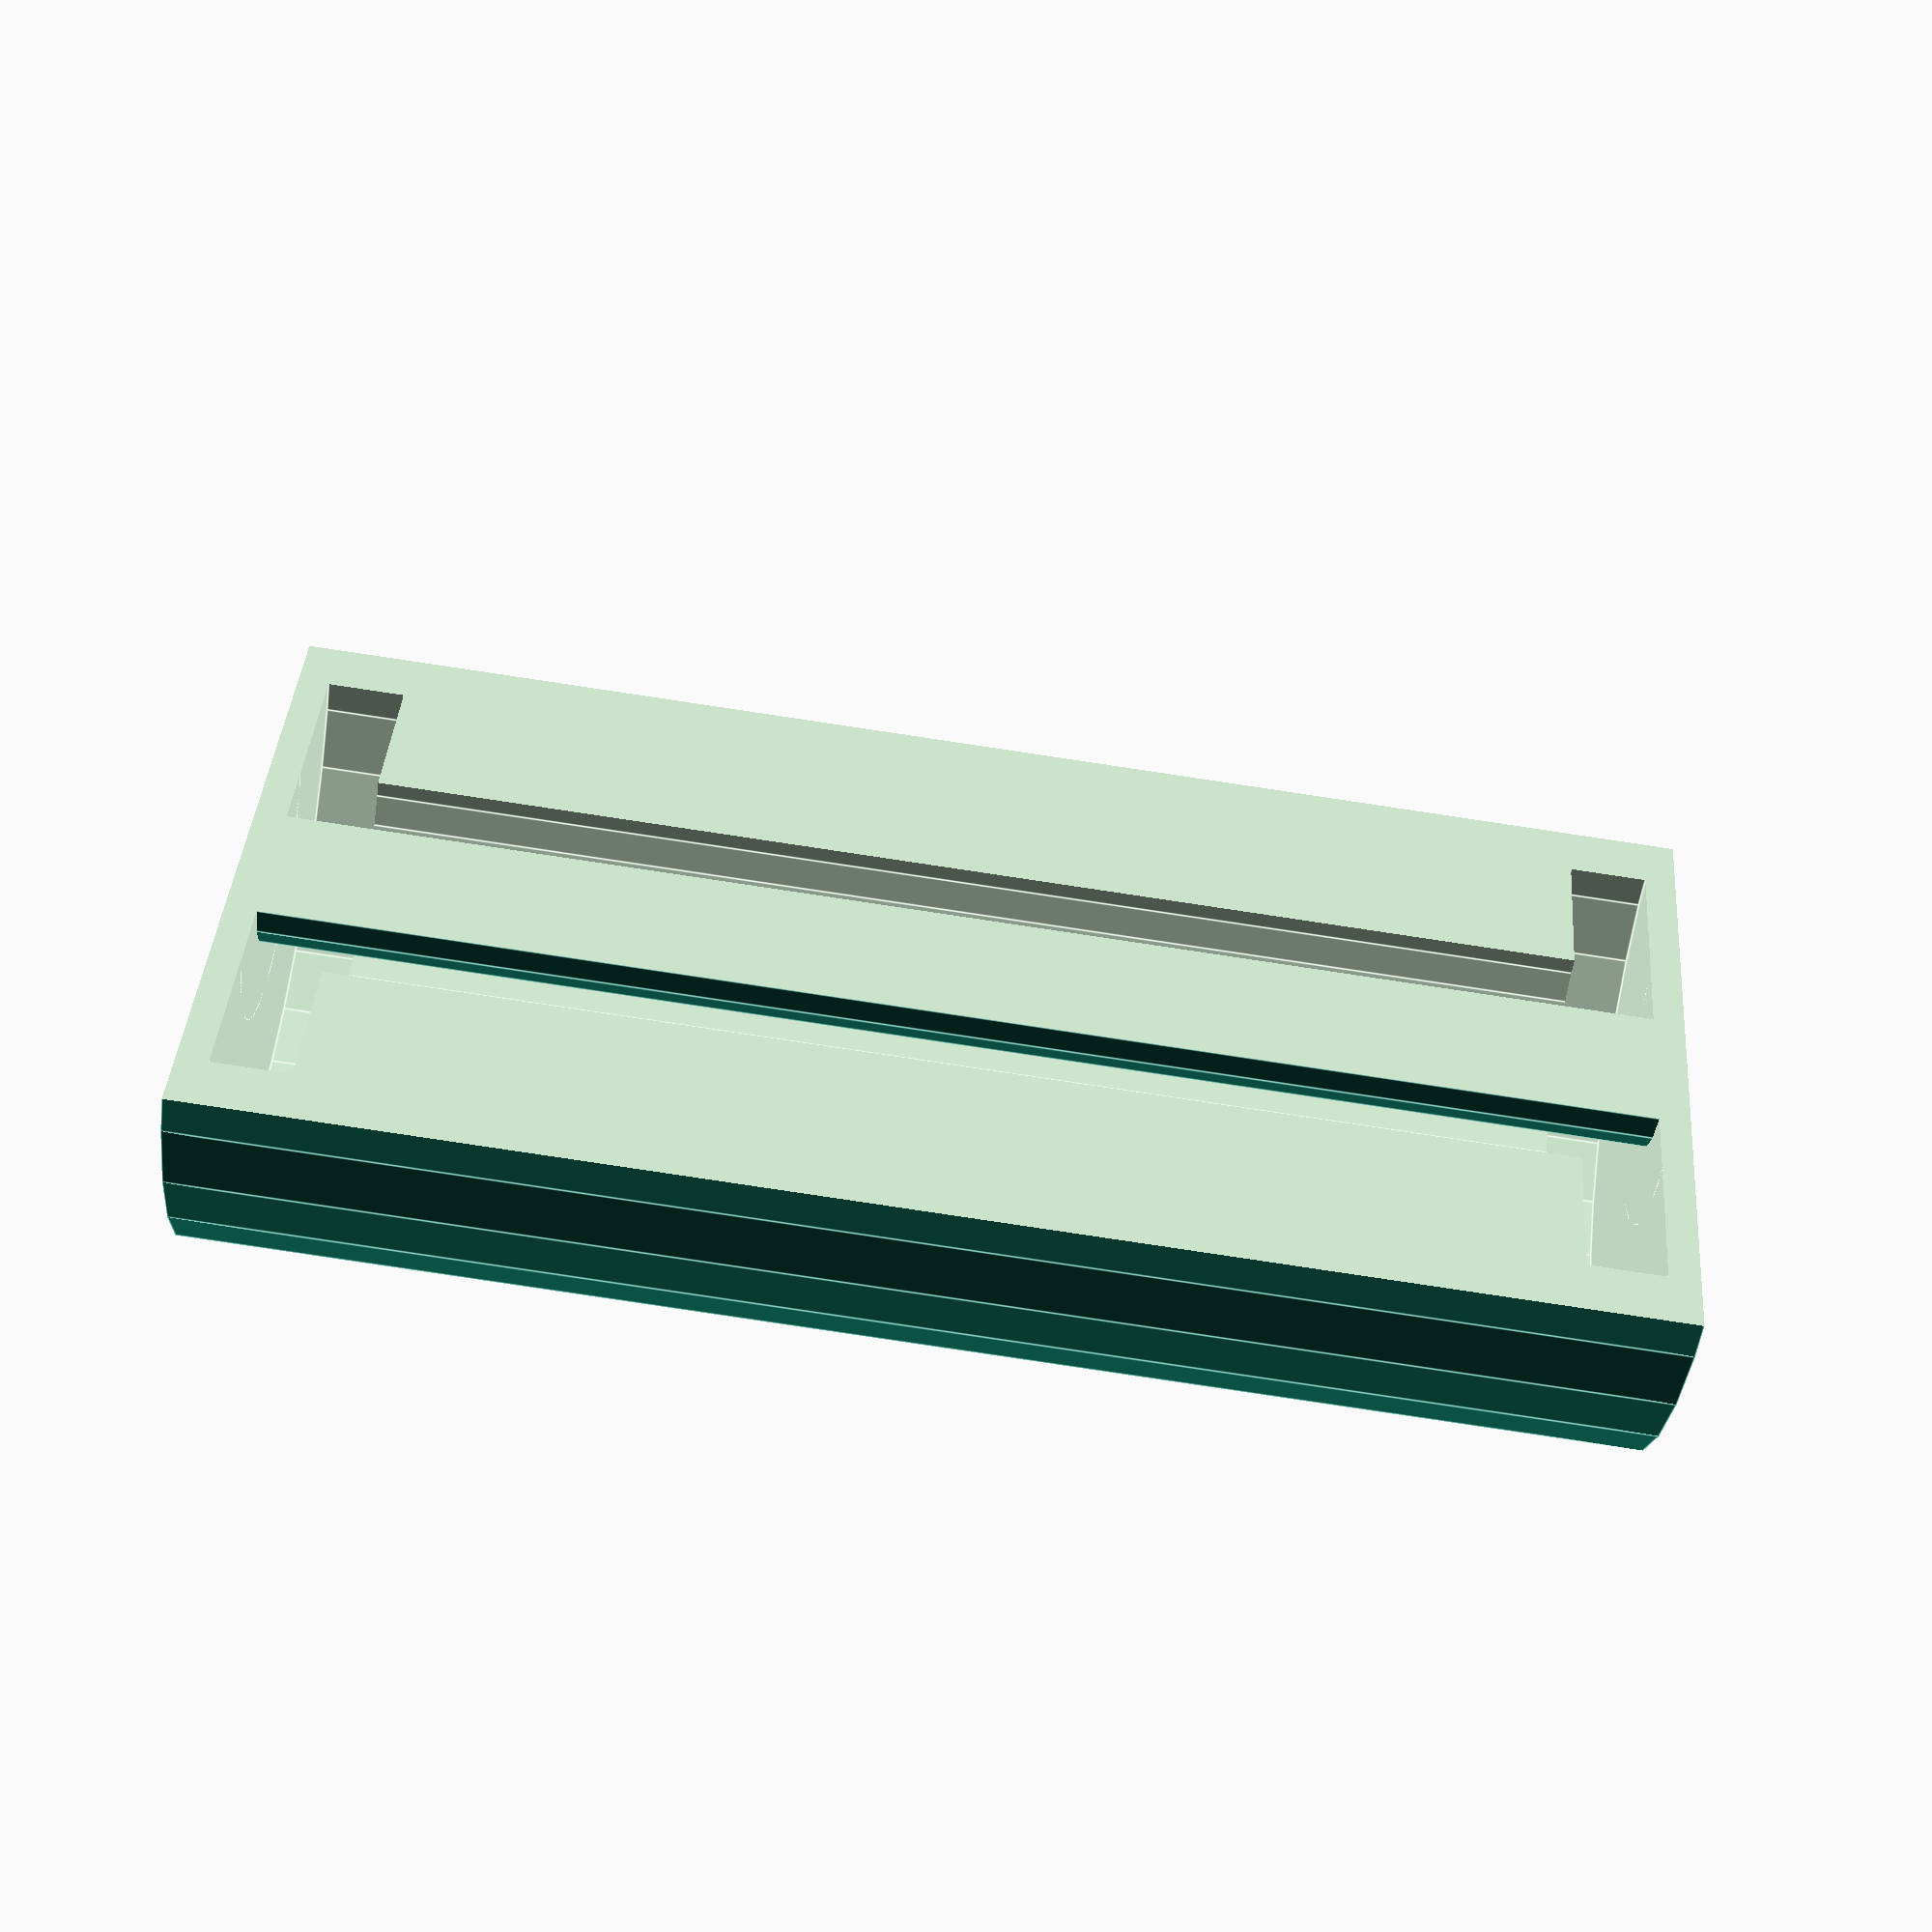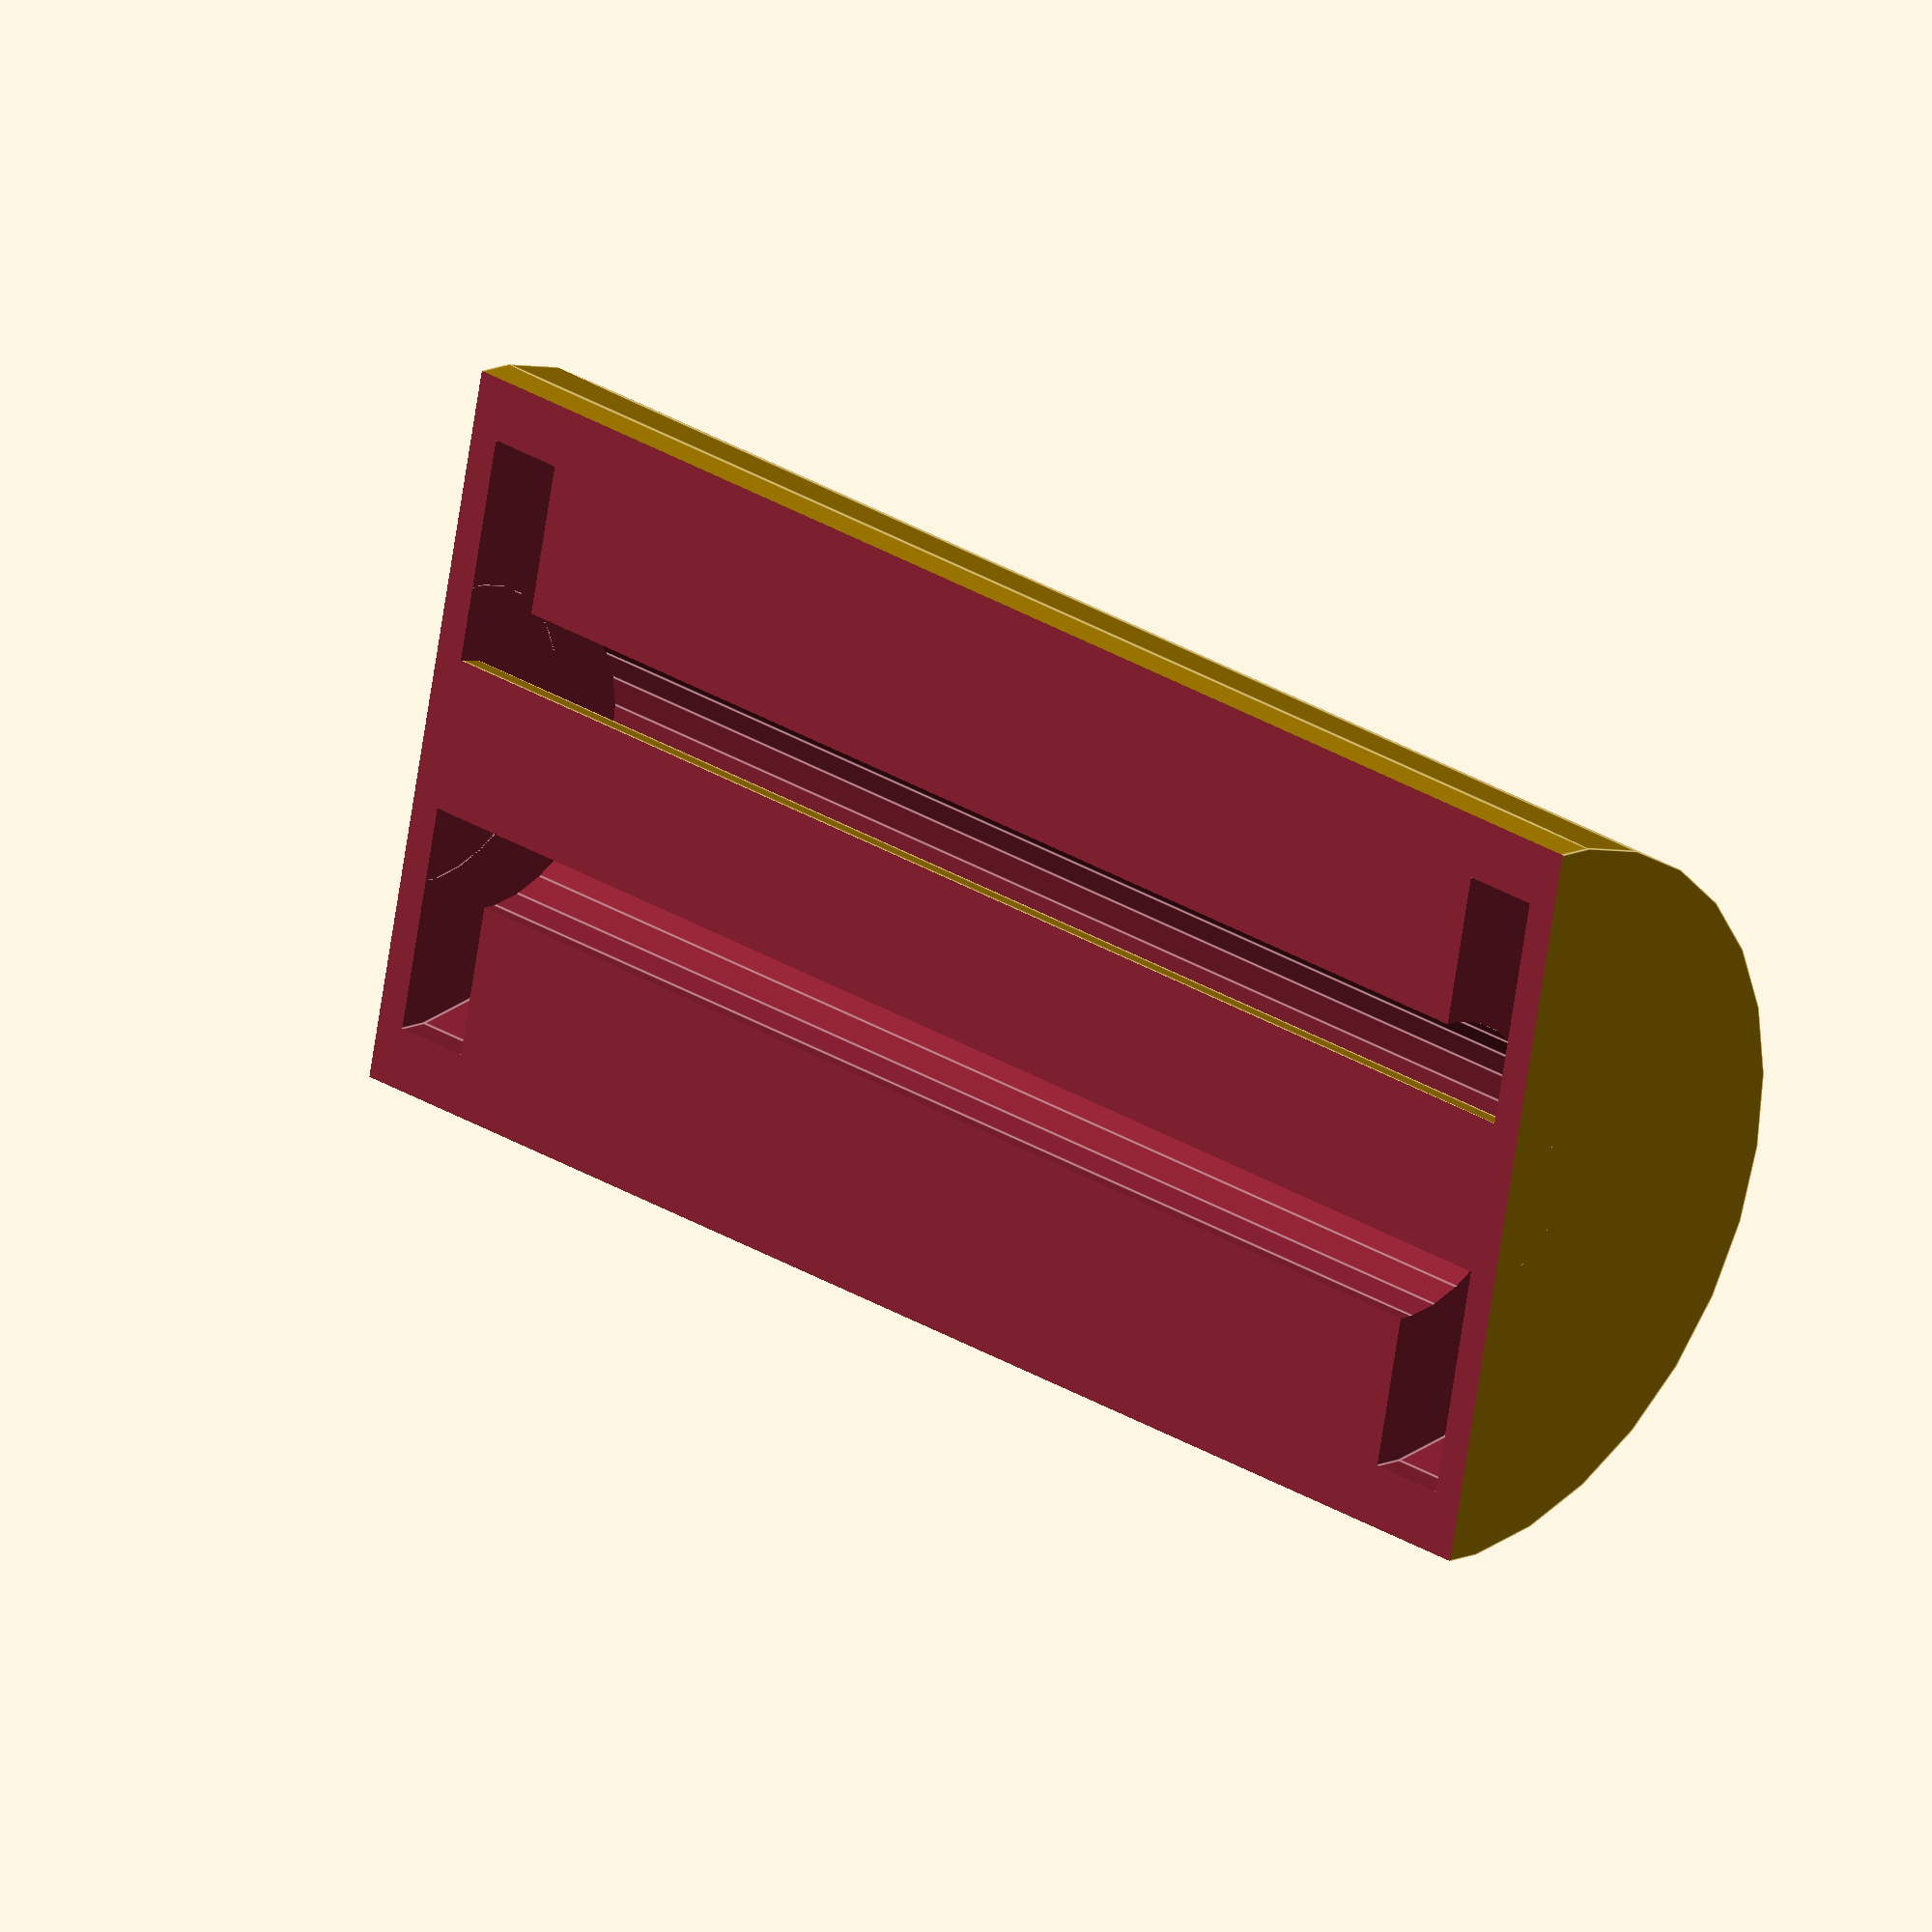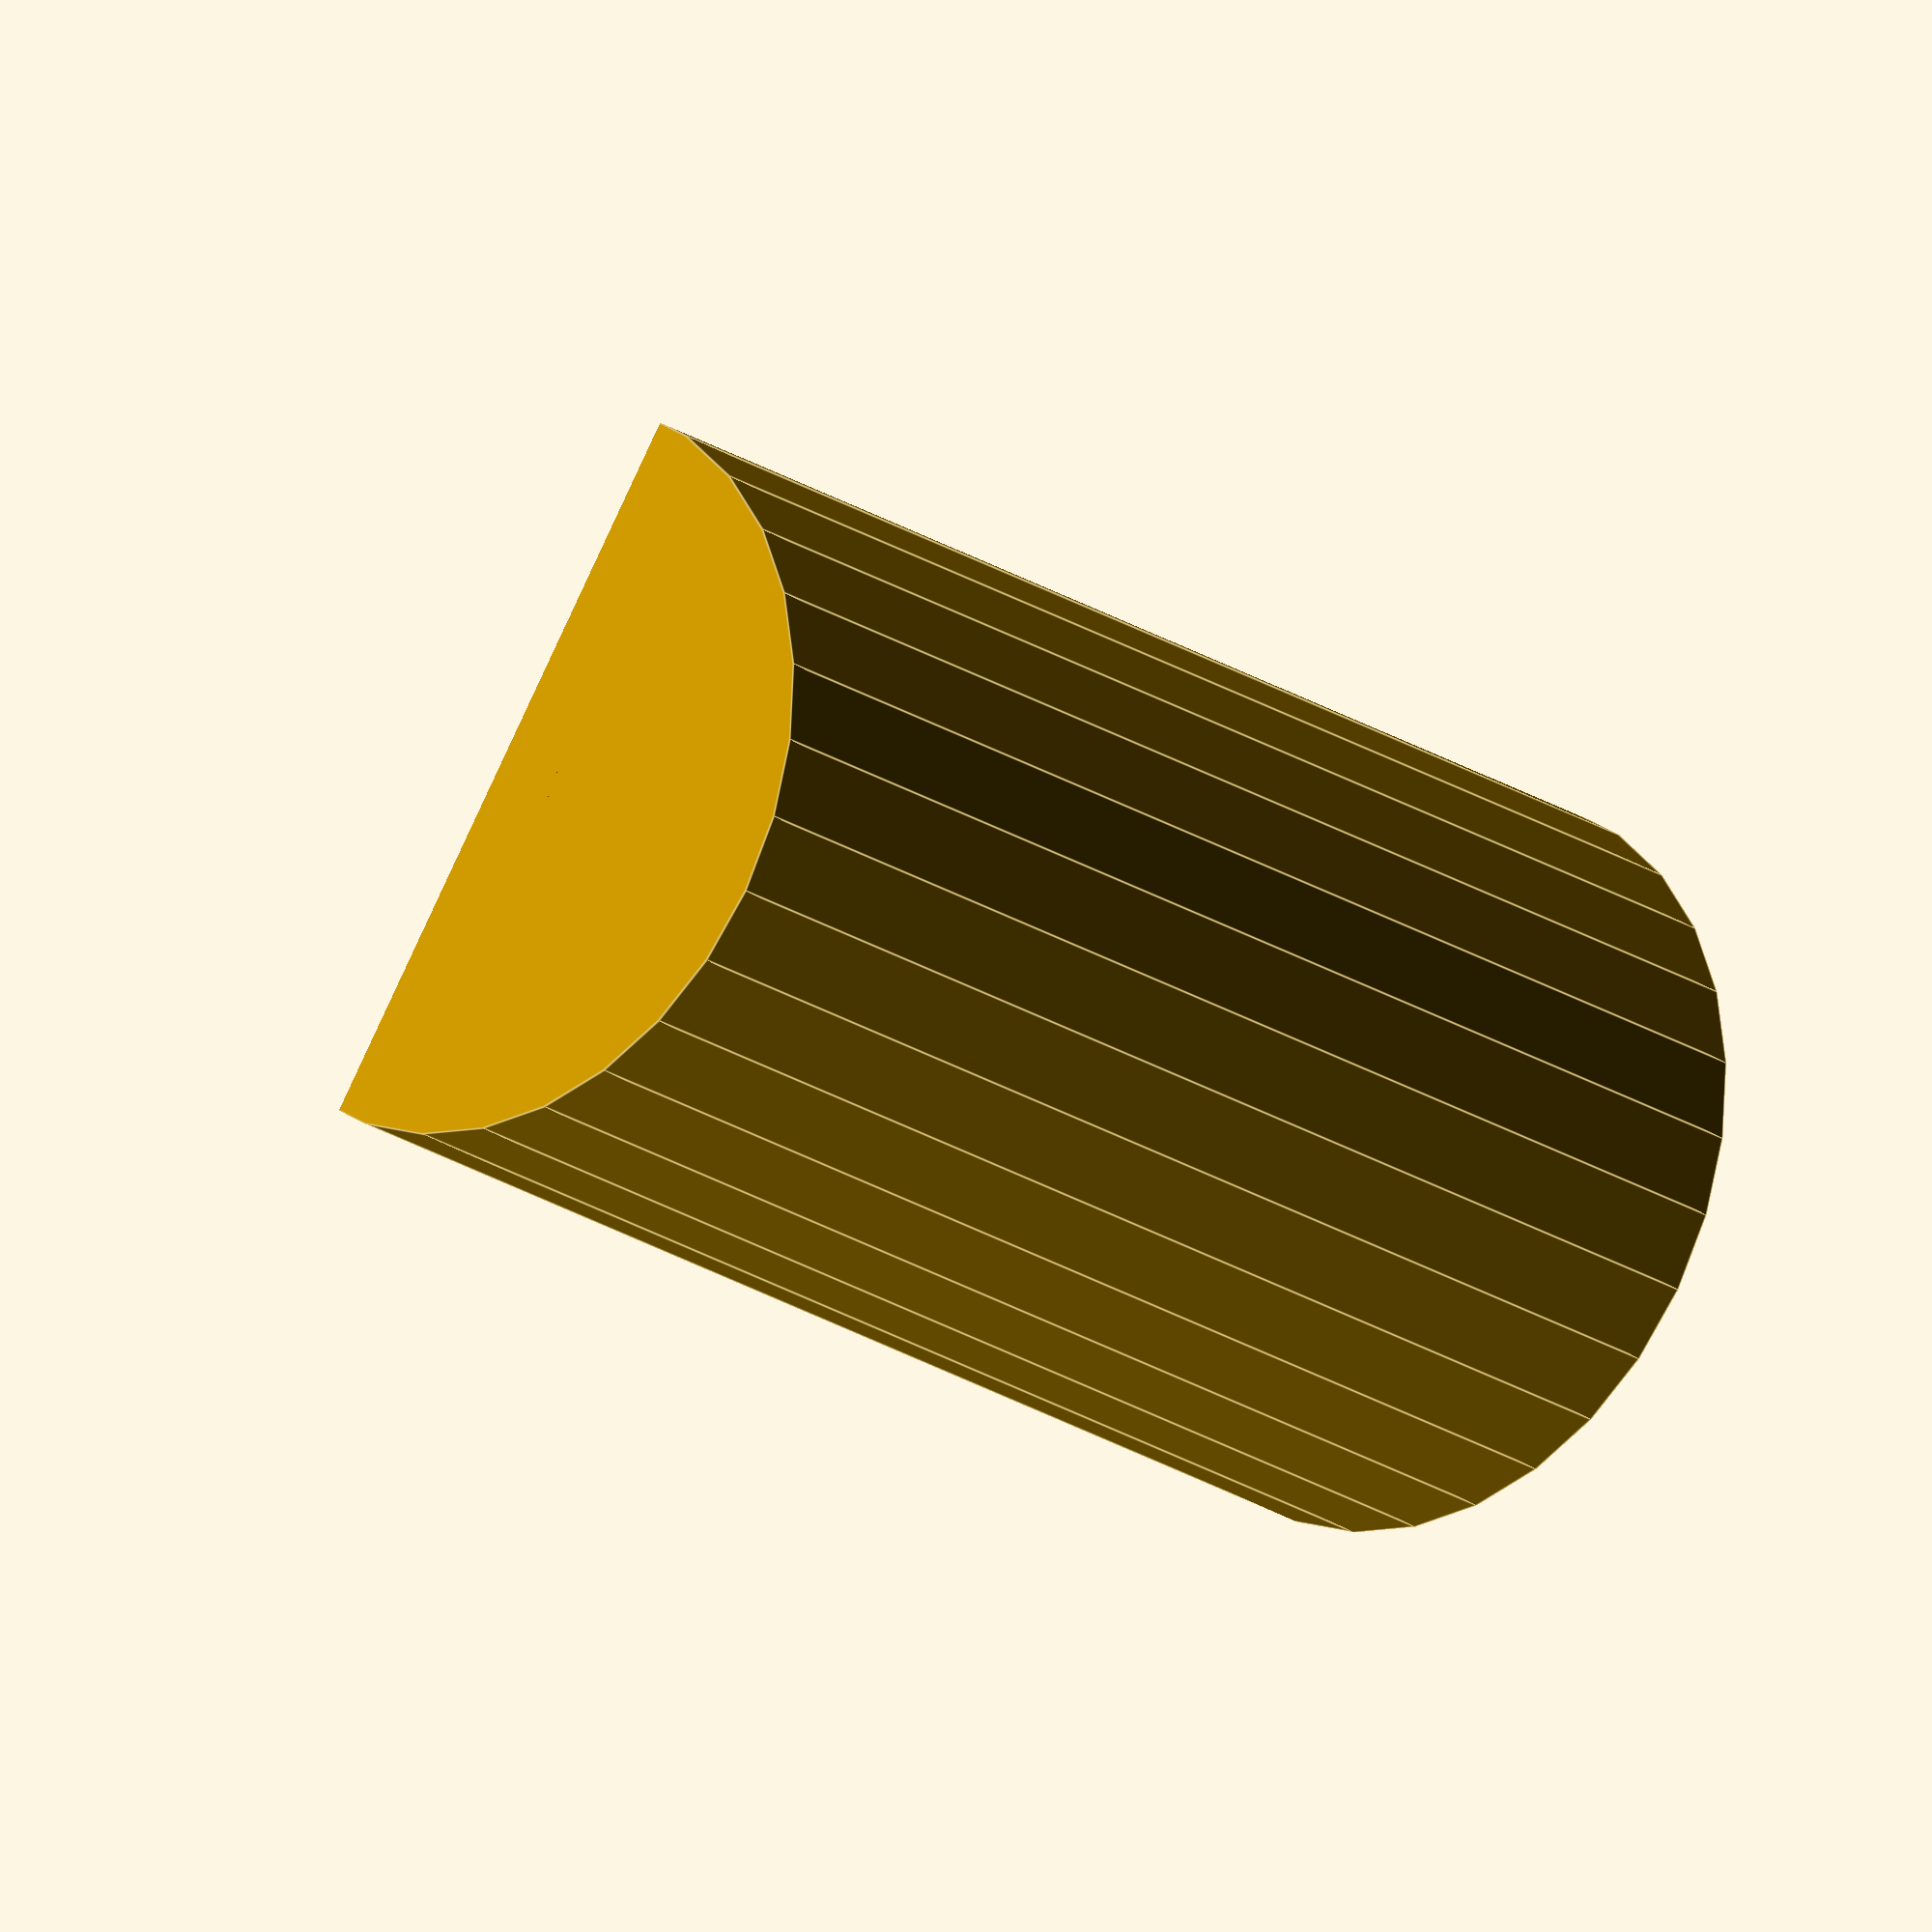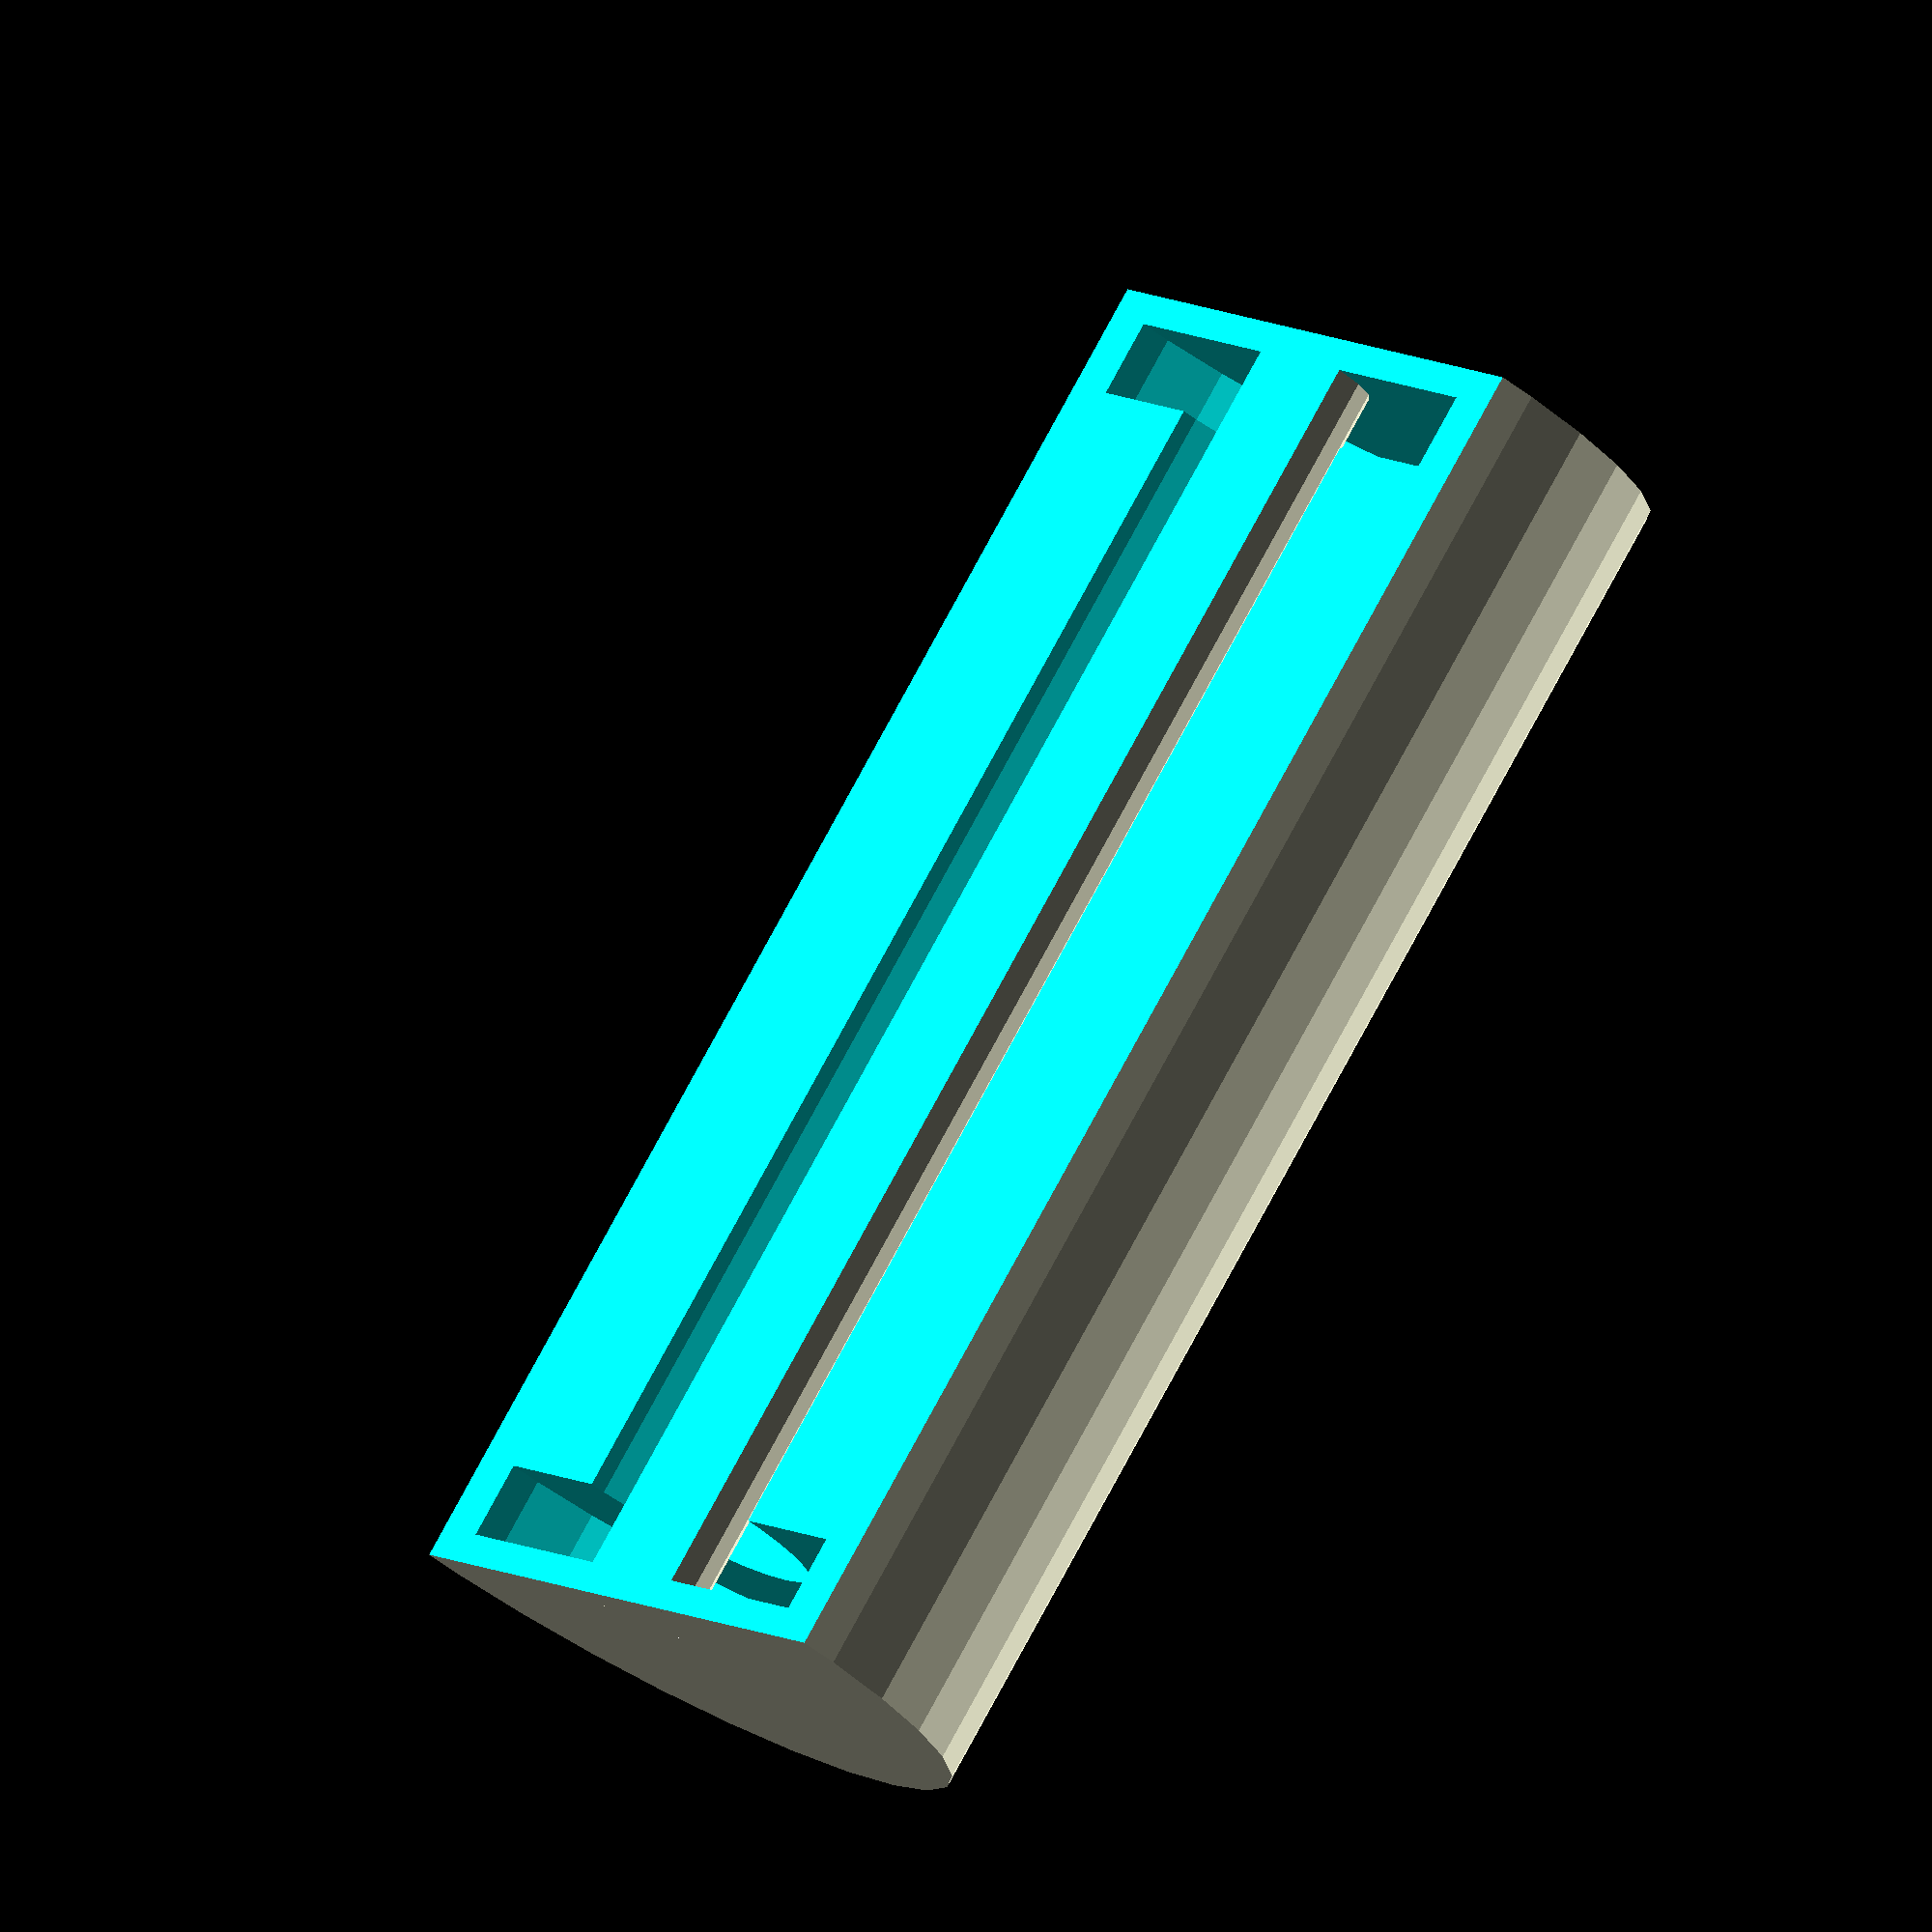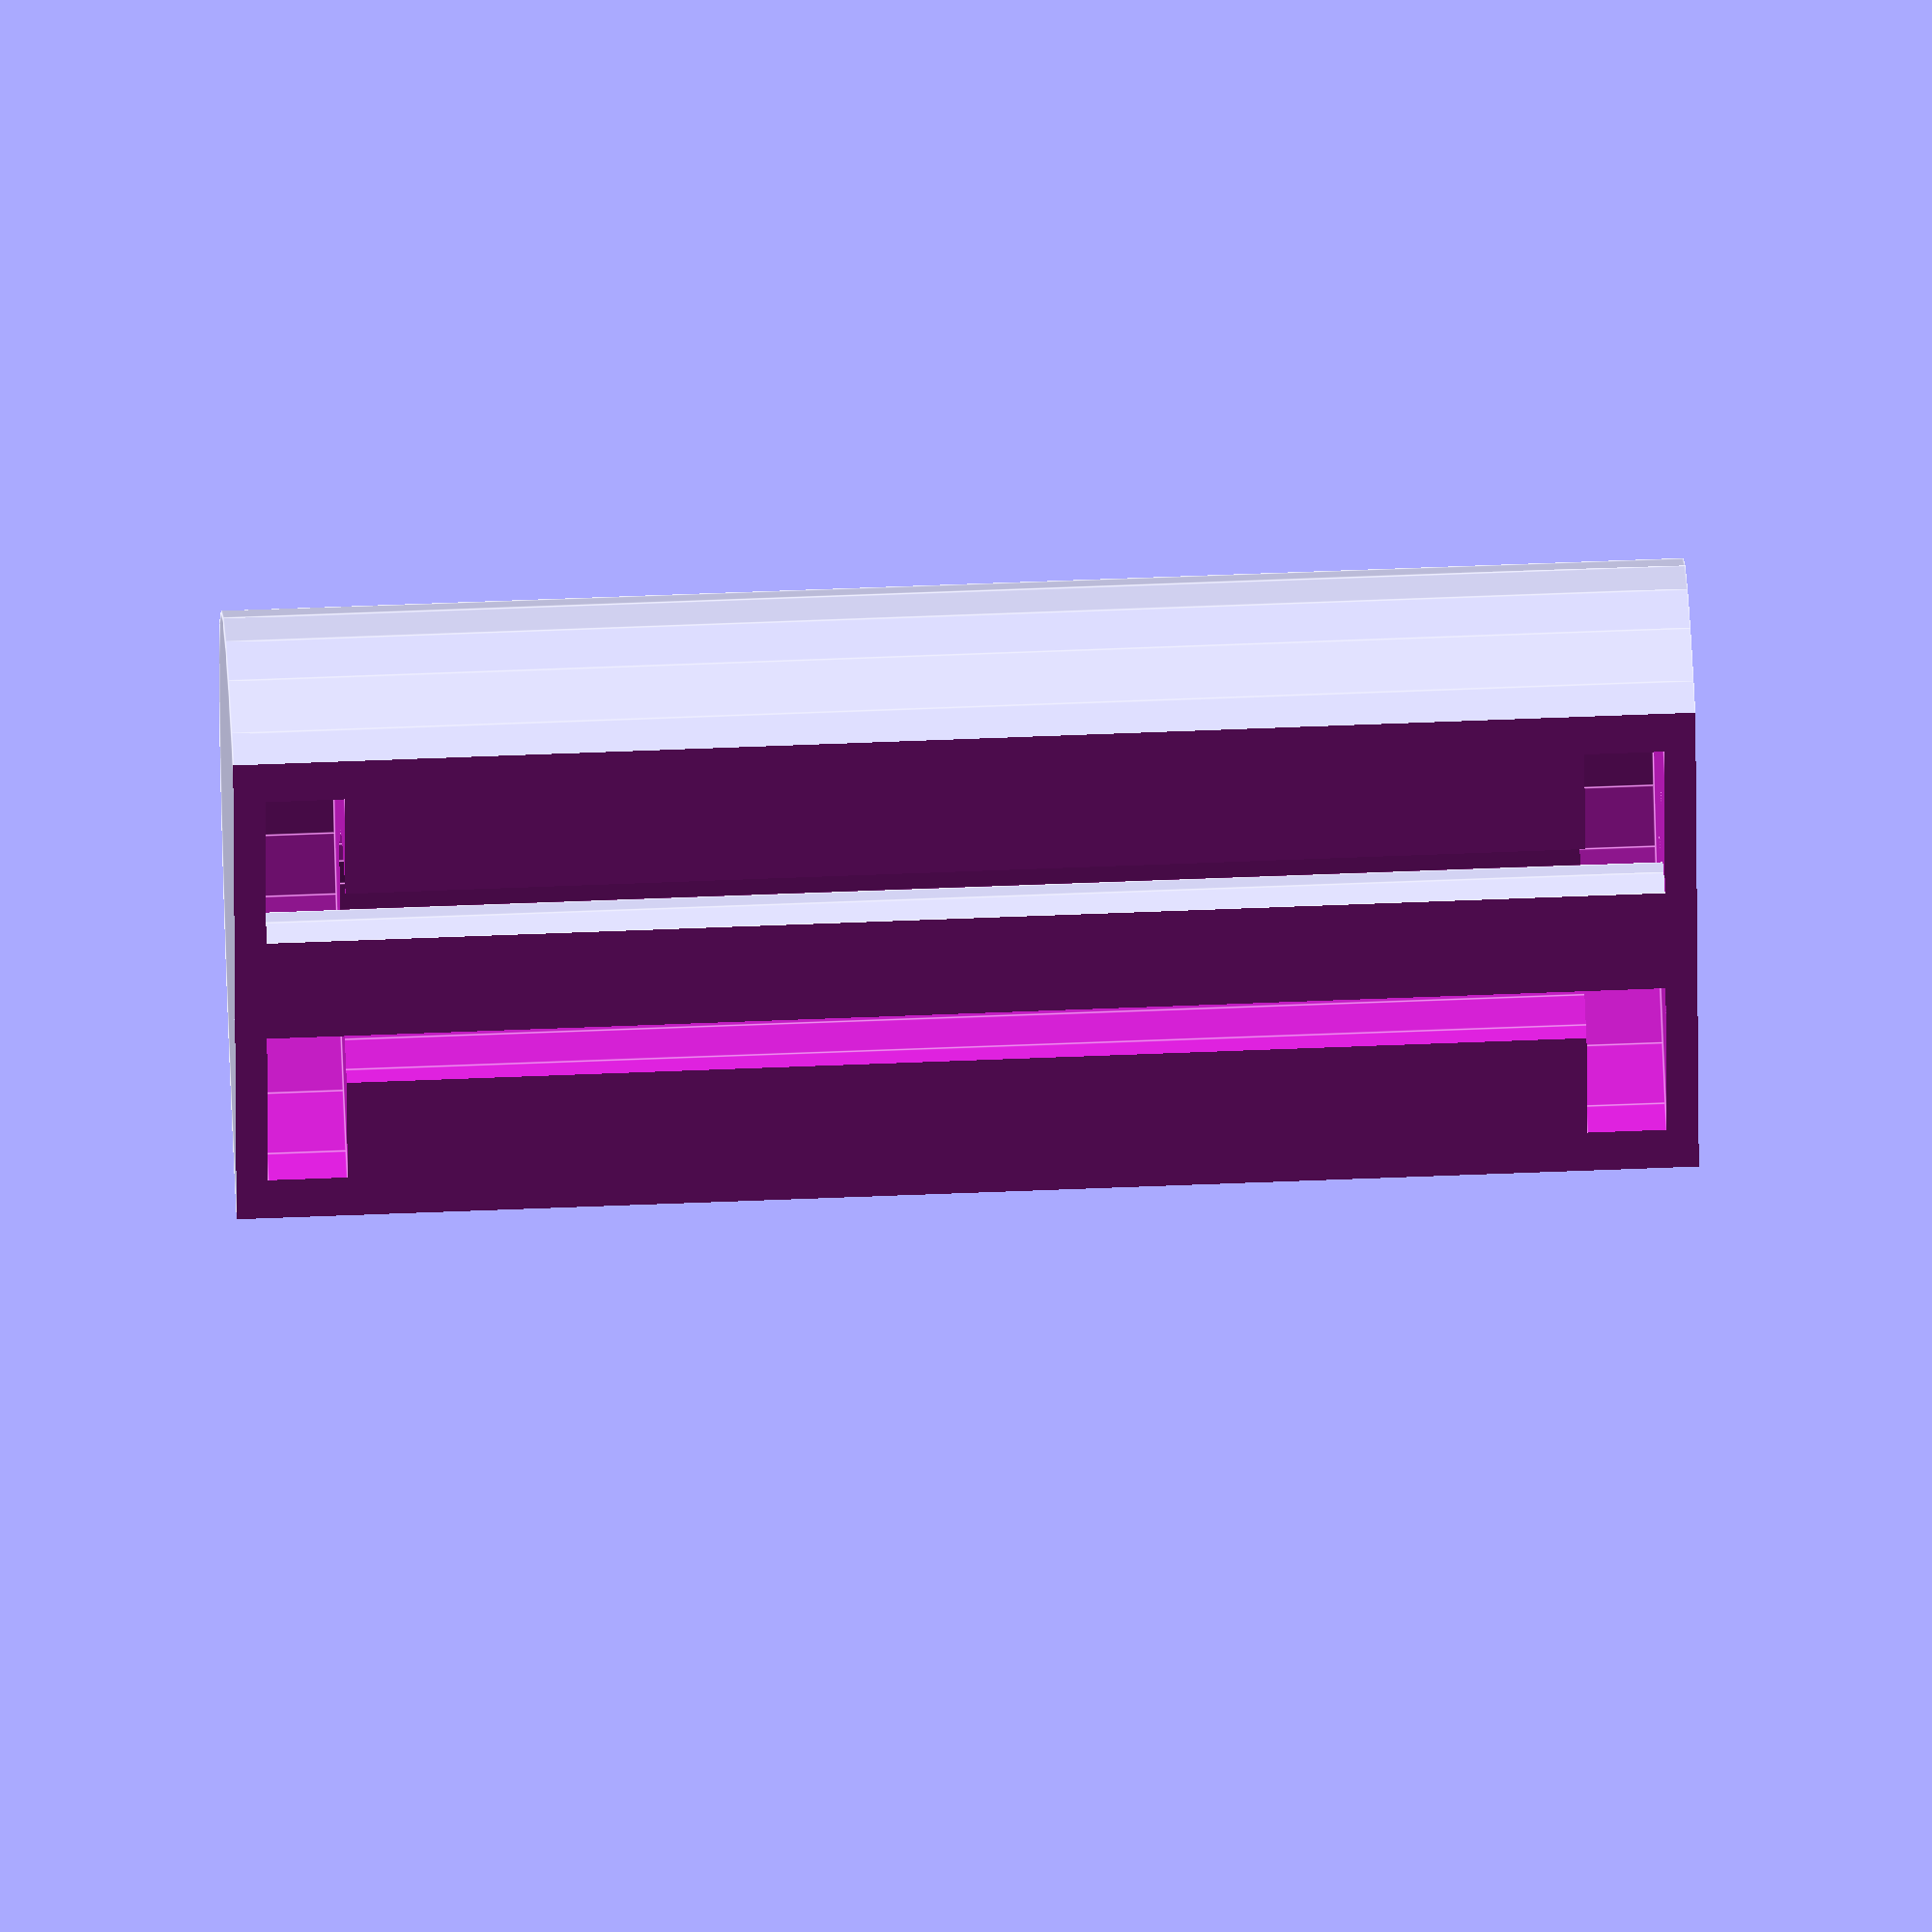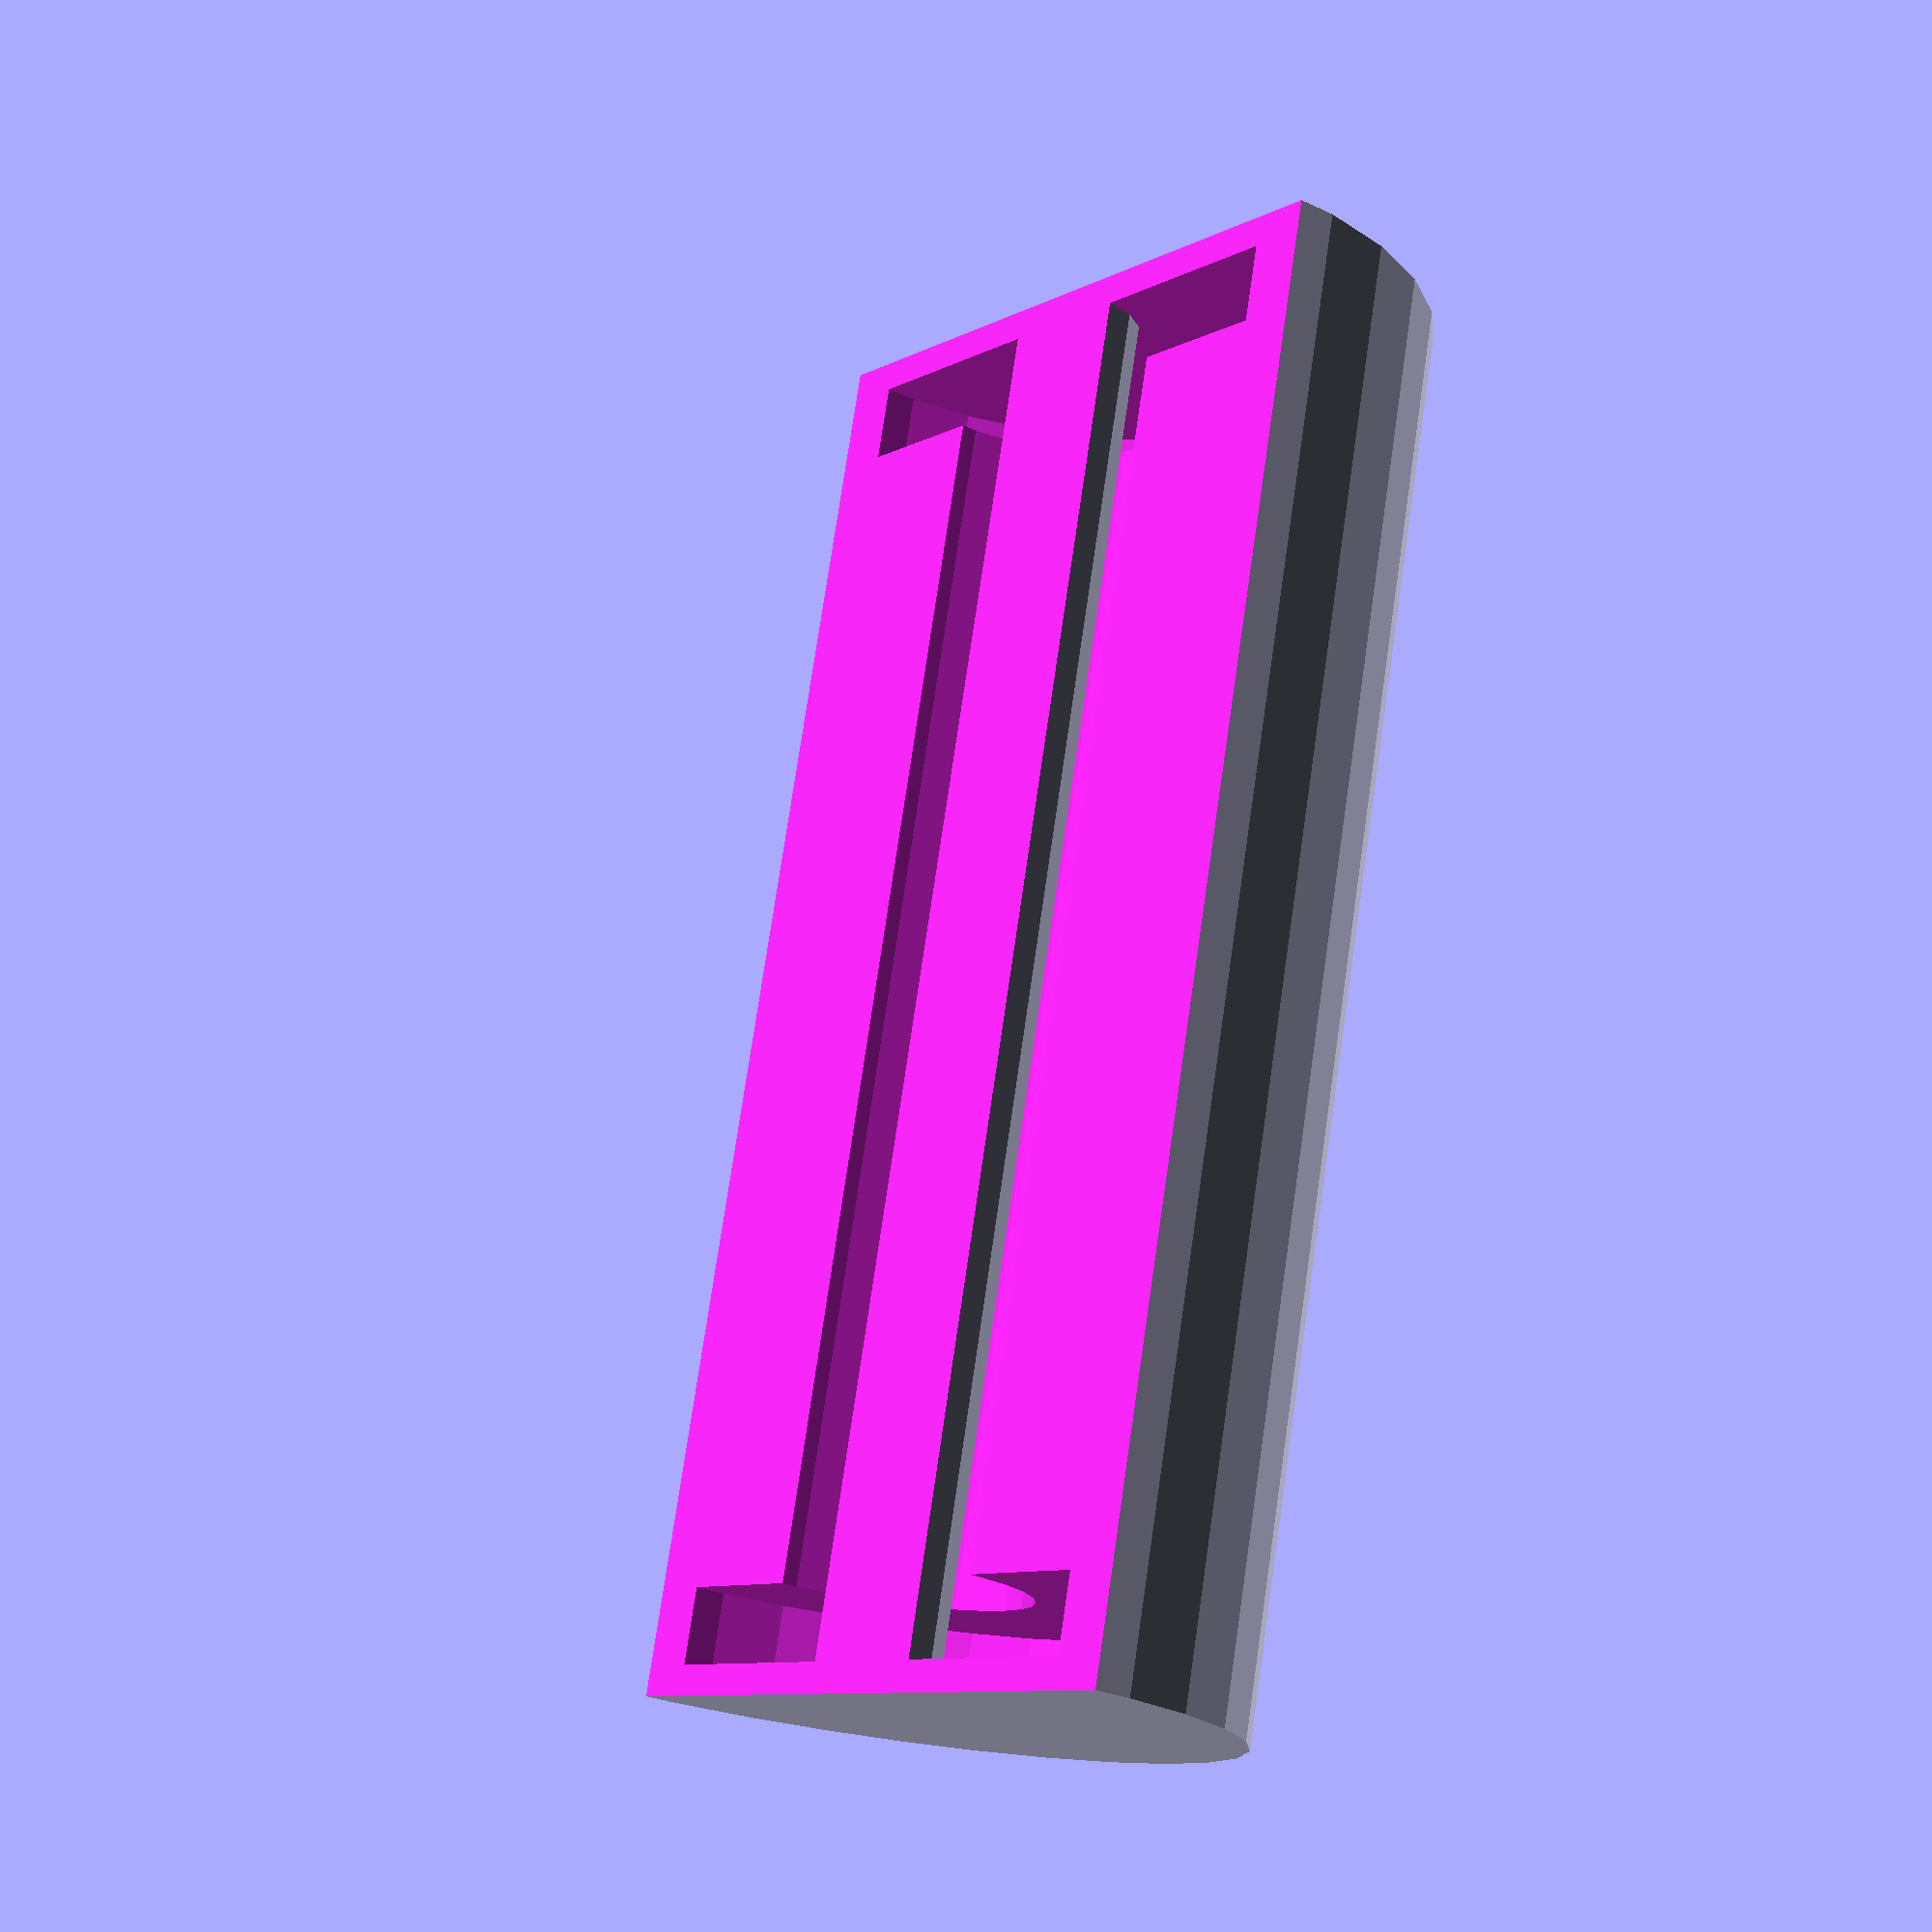
<openscad>
//external parameters
wheelRadius = 20;
wheelHeight = 5;
overallHeight = 88;
wholeThickness = 5;
wallThickness = 2;
shaftRadius = 10;

//internal parameters
cutOverlap = 5;

module positive()
{
    difference(){
        union(){
            //shaft
            translate([0,0,-overallHeight/2])
                cylinder(overallHeight,shaftRadius,shaftRadius);
            
            //wheels
            translate([0,0,overallHeight/2-wheelHeight])//{
                cylinder(wheelHeight,wheelRadius,wheelRadius);
            translate([0,0,-overallHeight/2])
                cylinder(wheelHeight,wheelRadius,wheelRadius);
        }
    //hole
    translate([0,0,-overallHeight/2-cutOverlap])
        cylinder(overallHeight+2*cutOverlap,wholeThickness,wholeThickness);
    }  
}

module mold()
{
    difference(){
       translate([0,0,-overallHeight/2-wallThickness])
           cylinder(overallHeight + 2 * wallThickness, wheelRadius + 2* wallThickness,wheelRadius + 2* wallThickness);
       positive();
    }
}

module cut() {
    difference(){
        
        mold();
        translate([0,-(wheelRadius+wallThickness +cutOverlap),-(overallHeight/2+wallThickness +cutOverlap)])
        cube(size = [wheelRadius*2+2*wallThickness +2*cutOverlap, wheelRadius*2+2*wallThickness +2*cutOverlap, overallHeight+2*wallThickness + 2* cutOverlap], center = false);
        
    }
}

echo(version=version());
echo(version="");



cut();

</openscad>
<views>
elev=262.7 azim=329.3 roll=278.5 proj=p view=edges
elev=150.6 azim=12.7 roll=227.6 proj=o view=edges
elev=20.7 azim=213.3 roll=39.6 proj=o view=edges
elev=280.3 azim=214.2 roll=28.5 proj=o view=wireframe
elev=300.5 azim=353.8 roll=87.6 proj=o view=edges
elev=285.1 azim=216.2 roll=8.3 proj=p view=wireframe
</views>
